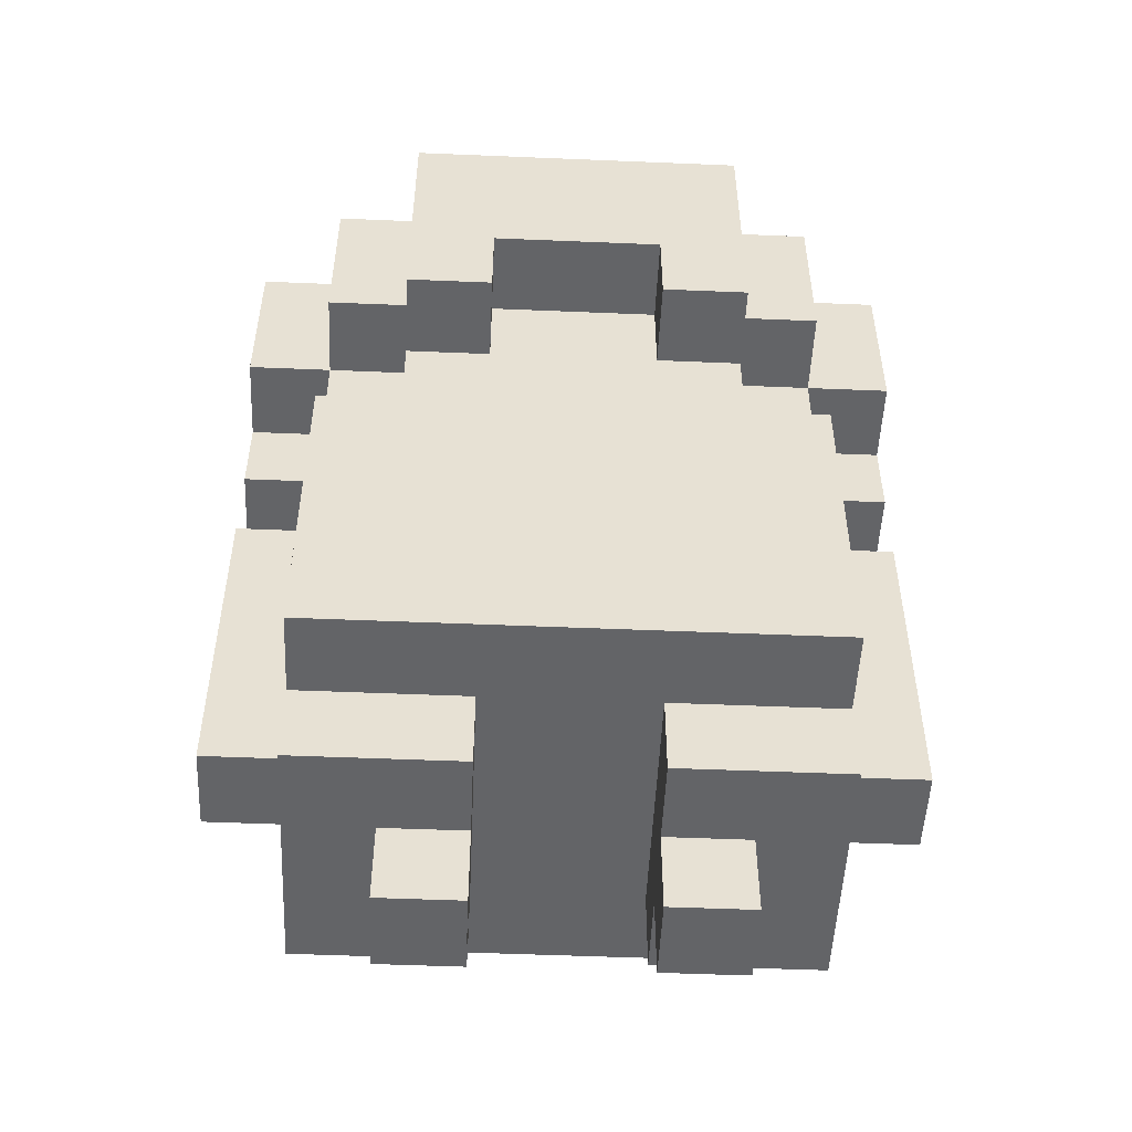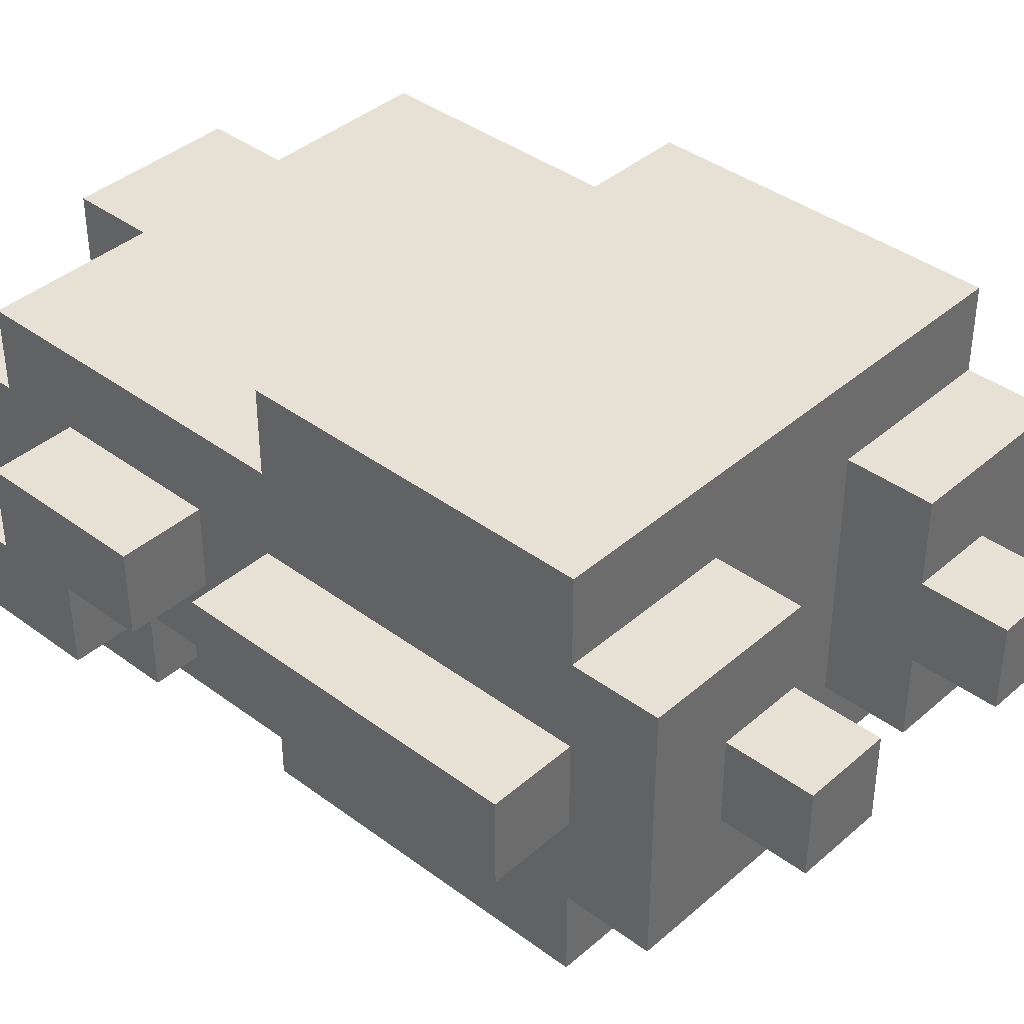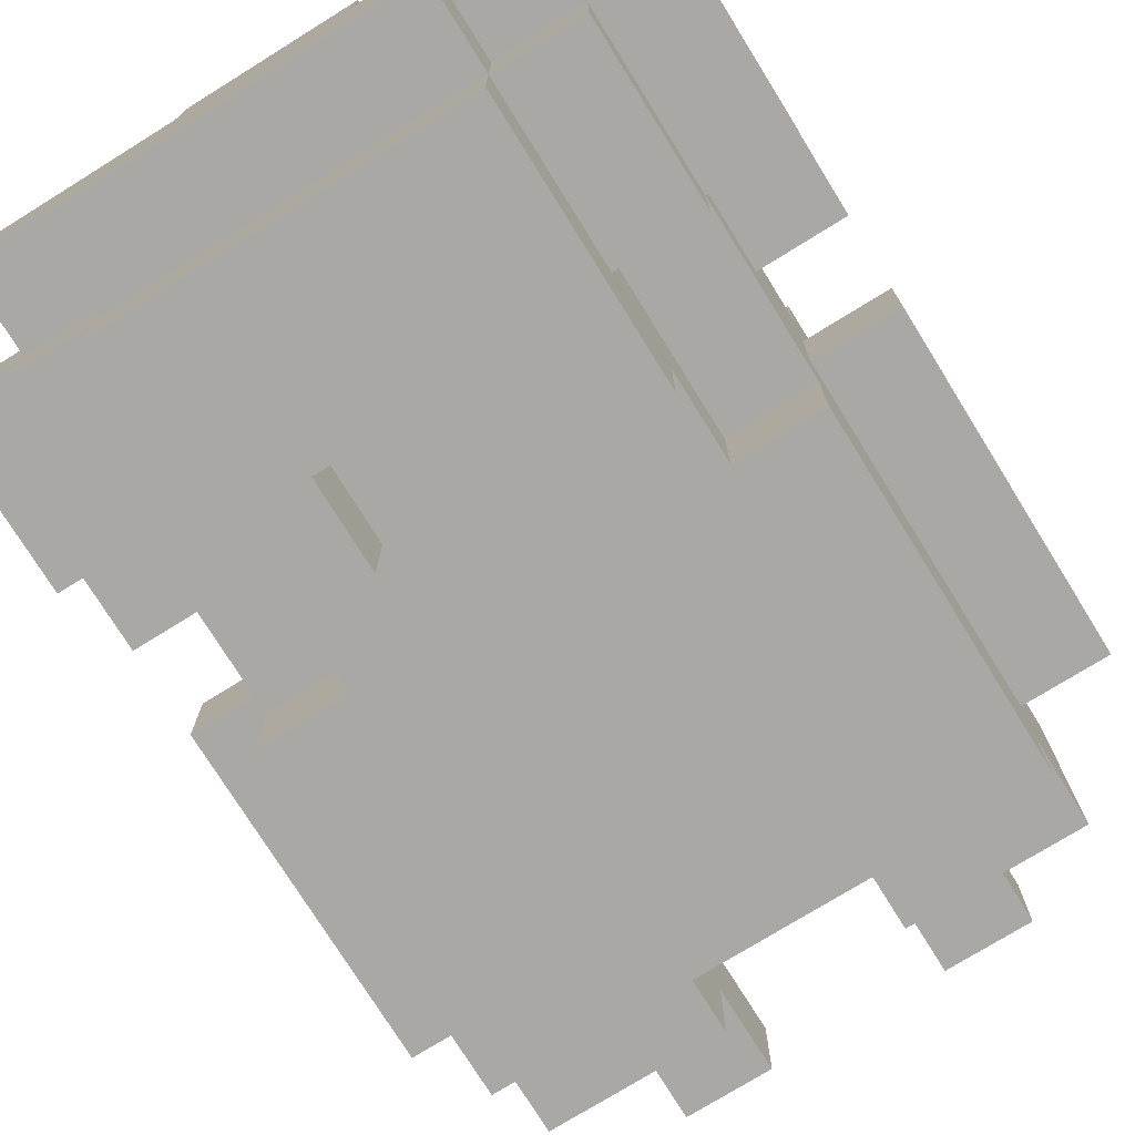
<metadata>
{"format":"obj","ext":"obj","renderer":"f3d","projection":"perspective","resolution":1024,"background":"white","views":[{"elev":-51.2,"azim":177.4,"up":"+Y"},{"elev":39.3,"azim":-47.2,"up":"+Z"},{"elev":-75.0,"azim":-148.2,"up":"+Z"}]}
</metadata>
<code>
o
v -0.4 0.2 0.1
v -0.4 0.2 0
v -0.4 0.4 0.1
v -0.4 0.4 0
v -0.4 0.5 0.1
v -0.4 0.5 0
v -0.4 0.6 0.1
v -0.4 0.6 0
v -0.4 0.7 0.1
v -0.4 0.7 0
v -0.4 0.8 0.1
v -0.4 0.8 0
v -0.4 0.8 -0.1
v -0.4 0.9 0.1
v -0.4 0.9 0
v -0.4 1 0
v -0.4 1 -0.1
v -0.3 0.1 0.2
v -0.3 0.1 -0.1
v -0.3 0.2 0.3
v -0.3 0.2 0.2
v -0.3 0.2 0.1
v -0.3 0.2 0
v -0.3 0.2 -0.1
v -0.3 0.2 -0.2
v -0.3 0.3 0.3
v -0.3 0.3 0.1
v -0.3 0.3 0
v -0.3 0.3 -0.2
v -0.3 0.4 0.1
v -0.3 0.4 0
v -0.3 0.5 0.1
v -0.3 0.5 0
v -0.3 0.6 0.3
v -0.3 0.6 0.2
v -0.3 0.6 0.1
v -0.3 0.6 0
v -0.3 0.6 -0.1
v -0.3 0.6 -0.2
v -0.3 0.7 0.1
v -0.3 0.7 0
v -0.3 0.8 0.1
v -0.3 0.8 0
v -0.3 0.8 -0.1
v -0.3 0.8 -0.2
v -0.3 0.9 0.1
v -0.3 0.9 0
v -0.3 1 0.2
v -0.3 1 0.1
v -0.3 1 0
v -0.3 1 -0.1
v -0.3 1 -0.2
v -0.3 1.1 0.1
v -0.3 1.1 -0.1
v -0.2 0 0.1
v -0.2 0 0
v -0.2 0.1 0.1
v -0.2 0.1 0
v -0.2 0.6 -0.1
v -0.2 0.6 -0.2
v -0.2 0.7 -0.2
v -0.2 0.7 -0.3
v -0.2 0.8 -0.1
v -0.2 0.8 -0.2
v -0.2 1 -0.1
v -0.2 1 -0.2
v -0.2 1 -0.3
v -0.2 1.1 -0.1
v -0.2 1.1 -0.2
v -0.1 1 0.2
v -0.1 1 0.1
v -0.1 1.1 0.2
v -0.1 1.1 0.1
v 0.1 0 0.1
v 0.1 0 0
v 0.1 0.1 0.2
v 0.1 0.1 0.1
v 0.1 0.1 0
v 0.1 0.1 -0.1
v 0.1 0.2 0.2
v 0.1 0.2 -0.1
v 0.1 0.7 -0.2
v 0.1 0.7 -0.3
v 0.1 0.8 -0.2
v 0.1 0.8 -0.3
v -0.1 0 0.1
v -0.1 0 0
v -0.1 0.1 0.2
v -0.1 0.1 0.1
v -0.1 0.1 0
v -0.1 0.1 -0.1
v -0.1 0.2 0.2
v -0.1 0.2 -0.1
v -0.1 0.7 -0.2
v -0.1 0.7 -0.3
v -0.1 0.8 -0.2
v -0.1 0.8 -0.3
v 0.1 1 0.2
v 0.1 1 0.1
v 0.1 1.1 0.2
v 0.1 1.1 0.1
v 0.2 0 0.1
v 0.2 0 0
v 0.2 0.1 0.1
v 0.2 0.1 0
v 0.2 0.6 -0.1
v 0.2 0.6 -0.2
v 0.2 0.7 -0.2
v 0.2 0.7 -0.3
v 0.2 0.8 -0.1
v 0.2 0.8 -0.2
v 0.2 1 -0.1
v 0.2 1 -0.2
v 0.2 1 -0.3
v 0.2 1.1 -0.1
v 0.2 1.1 -0.2
v 0.3 0.1 0.2
v 0.3 0.1 -0.1
v 0.3 0.2 0.3
v 0.3 0.2 0.2
v 0.3 0.2 0.1
v 0.3 0.2 0
v 0.3 0.2 -0.1
v 0.3 0.2 -0.2
v 0.3 0.3 0.3
v 0.3 0.3 0.1
v 0.3 0.3 0
v 0.3 0.3 -0.2
v 0.3 0.4 0.3
v 0.3 0.4 0.2
v 0.3 0.4 0.1
v 0.3 0.4 0
v 0.3 0.5 0.3
v 0.3 0.5 0.2
v 0.3 0.5 0.1
v 0.3 0.5 0
v 0.3 0.6 0.3
v 0.3 0.6 0.2
v 0.3 0.6 0.1
v 0.3 0.6 0
v 0.3 0.6 -0.1
v 0.3 0.6 -0.2
v 0.3 0.7 0.1
v 0.3 0.7 0
v 0.3 0.8 0.1
v 0.3 0.8 0
v 0.3 0.8 -0.1
v 0.3 0.8 -0.2
v 0.3 0.9 0.1
v 0.3 0.9 0
v 0.3 1 0.2
v 0.3 1 0.1
v 0.3 1 0
v 0.3 1 -0.1
v 0.3 1 -0.2
v 0.3 1.1 0.1
v 0.3 1.1 -0.1
v 0.4 0.2 0.1
v 0.4 0.2 0
v 0.4 0.4 0.1
v 0.4 0.4 0
v 0.4 0.5 0.1
v 0.4 0.5 0
v 0.4 0.6 0.1
v 0.4 0.6 0
v 0.4 0.7 0.1
v 0.4 0.7 0
v 0.4 0.8 0.1
v 0.4 0.8 0
v 0.4 0.8 -0.1
v 0.4 0.9 0.1
v 0.4 0.9 0
v 0.4 1 0
v 0.4 1 -0.1
v -0.3 0.2 0.3
v -0.3 0.3 0.3
v -0.3 0.6 0.3
v 0.1 0.4 0.3
v 0.1 0.5 0.3
v 0.3 0.2 0.3
v 0.3 0.3 0.3
v 0.3 0.4 0.3
v 0.3 0.5 0.3
v 0.3 0.6 0.3
v -0.3 0.1 0.2
v -0.3 0.2 0.2
v -0.3 0.6 0.2
v -0.3 1 0.2
v -0.2 0.7 0.2
v -0.2 0.8 0.2
v -0.1 0.1 0.2
v -0.1 0.2 0.2
v -0.1 0.7 0.2
v -0.1 0.8 0.2
v -0.1 1 0.2
v -0.1 1.1 0.2
v 0.1 0.1 0.2
v 0.1 0.2 0.2
v 0.1 0.7 0.2
v 0.1 0.8 0.2
v 0.1 1 0.2
v 0.1 1.1 0.2
v 0.2 0.7 0.2
v 0.2 0.8 0.2
v 0.3 0.1 0.2
v 0.3 0.2 0.2
v 0.3 0.6 0.2
v 0.3 1 0.2
v -0.4 0.2 0.1
v -0.4 0.4 0.1
v -0.4 0.5 0.1
v -0.4 0.6 0.1
v -0.4 0.7 0.1
v -0.4 0.8 0.1
v -0.4 0.9 0.1
v -0.3 0.2 0.1
v -0.3 0.3 0.1
v -0.3 0.4 0.1
v -0.3 0.5 0.1
v -0.3 0.6 0.1
v -0.3 0.7 0.1
v -0.3 0.8 0.1
v -0.3 0.9 0.1
v -0.3 1 0.1
v -0.3 1.1 0.1
v -0.2 0 0.1
v -0.2 0.1 0.1
v -0.1 0 0.1
v -0.1 0.1 0.1
v -0.1 1 0.1
v -0.1 1.1 0.1
v 0.1 0 0.1
v 0.1 0.1 0.1
v 0.1 1 0.1
v 0.1 1.1 0.1
v 0.2 0 0.1
v 0.2 0.1 0.1
v 0.3 0.2 0.1
v 0.3 0.3 0.1
v 0.3 0.4 0.1
v 0.3 0.5 0.1
v 0.3 0.6 0.1
v 0.3 0.7 0.1
v 0.3 0.8 0.1
v 0.3 0.9 0.1
v 0.3 1 0.1
v 0.3 1.1 0.1
v 0.4 0.2 0.1
v 0.4 0.4 0.1
v 0.4 0.5 0.1
v 0.4 0.6 0.1
v 0.4 0.7 0.1
v 0.4 0.8 0.1
v 0.4 0.9 0.1
v -0.4 0.9 0
v -0.4 1 0
v -0.3 0.9 0
v -0.3 1 0
v 0.3 0.9 0
v 0.3 1 0
v 0.4 0.9 0
v 0.4 1 0
v -0.4 0.2 0
v -0.4 0.4 0
v -0.4 0.5 0
v -0.4 0.6 0
v -0.4 0.7 0
v -0.4 0.8 0
v -0.3 0.2 0
v -0.3 0.3 0
v -0.3 0.4 0
v -0.3 0.5 0
v -0.3 0.6 0
v -0.3 0.7 0
v -0.3 0.8 0
v -0.2 0 0
v -0.2 0.1 0
v -0.1 0 0
v -0.1 0.1 0
v 0.1 0 0
v 0.1 0.1 0
v 0.2 0 0
v 0.2 0.1 0
v 0.3 0.2 0
v 0.3 0.3 0
v 0.3 0.4 0
v 0.3 0.5 0
v 0.3 0.6 0
v 0.3 0.7 0
v 0.3 0.8 0
v 0.4 0.2 0
v 0.4 0.4 0
v 0.4 0.5 0
v 0.4 0.6 0
v 0.4 0.7 0
v 0.4 0.8 0
v -0.4 0.8 -0.1
v -0.4 1 -0.1
v -0.3 0.1 -0.1
v -0.3 0.2 -0.1
v -0.3 0.6 -0.1
v -0.3 0.8 -0.1
v -0.3 1 -0.1
v -0.3 1.1 -0.1
v -0.2 0.6 -0.1
v -0.2 0.8 -0.1
v -0.2 1 -0.1
v -0.2 1.1 -0.1
v -0.1 0.1 -0.1
v -0.1 0.2 -0.1
v 0.1 0.1 -0.1
v 0.1 0.2 -0.1
v 0.2 0.6 -0.1
v 0.2 0.8 -0.1
v 0.2 1 -0.1
v 0.2 1.1 -0.1
v 0.3 0.1 -0.1
v 0.3 0.2 -0.1
v 0.3 0.6 -0.1
v 0.3 0.8 -0.1
v 0.3 1 -0.1
v 0.3 1.1 -0.1
v 0.4 0.8 -0.1
v 0.4 1 -0.1
v -0.3 0.2 -0.2
v -0.3 0.3 -0.2
v -0.3 0.6 -0.2
v -0.3 0.8 -0.2
v -0.3 1 -0.2
v -0.2 0.6 -0.2
v -0.2 0.7 -0.2
v -0.2 0.8 -0.2
v -0.2 1 -0.2
v -0.2 1.1 -0.2
v -0.1 0.7 -0.2
v -0.1 0.8 -0.2
v 0.1 0.7 -0.2
v 0.1 0.8 -0.2
v 0.2 0.6 -0.2
v 0.2 0.7 -0.2
v 0.2 0.8 -0.2
v 0.2 1 -0.2
v 0.2 1.1 -0.2
v 0.3 0.2 -0.2
v 0.3 0.3 -0.2
v 0.3 0.6 -0.2
v 0.3 0.8 -0.2
v 0.3 1 -0.2
v -0.2 0.7 -0.3
v -0.2 1 -0.3
v -0.1 0.7 -0.3
v -0.1 0.8 -0.3
v 0.1 0.7 -0.3
v 0.1 0.8 -0.3
v 0.2 0.7 -0.3
v 0.2 1 -0.3
v -0.2 0 0.1
v -0.1 0 0.1
v 0.1 0 0.1
v 0.2 0 0.1
v -0.2 0 0
v -0.1 0 0
v 0.1 0 0
v 0.2 0 0
v -0.3 0.1 0.2
v -0.1 0.1 0.2
v 0.1 0.1 0.2
v 0.3 0.1 0.2
v -0.2 0.1 0.1
v -0.1 0.1 0.1
v 0.1 0.1 0.1
v 0.2 0.1 0.1
v -0.2 0.1 0
v -0.1 0.1 0
v 0.1 0.1 0
v 0.2 0.1 0
v -0.3 0.1 -0.1
v -0.1 0.1 -0.1
v 0.1 0.1 -0.1
v 0.3 0.1 -0.1
v -0.3 0.2 0.3
v 0.3 0.2 0.3
v -0.3 0.2 0.2
v -0.1 0.2 0.2
v 0.1 0.2 0.2
v 0.3 0.2 0.2
v -0.4 0.2 0.1
v -0.3 0.2 0.1
v 0.3 0.2 0.1
v 0.4 0.2 0.1
v -0.4 0.2 0
v -0.3 0.2 0
v 0.3 0.2 0
v 0.4 0.2 0
v -0.3 0.2 -0.1
v -0.1 0.2 -0.1
v 0.1 0.2 -0.1
v 0.3 0.2 -0.1
v -0.3 0.2 -0.2
v 0.3 0.2 -0.2
v -0.4 0.7 0.1
v -0.3 0.7 0.1
v 0.3 0.7 0.1
v 0.4 0.7 0.1
v -0.4 0.7 0
v -0.3 0.7 0
v 0.3 0.7 0
v 0.4 0.7 0
v -0.2 0.7 -0.2
v -0.1 0.7 -0.2
v 0.1 0.7 -0.2
v 0.2 0.7 -0.2
v -0.2 0.7 -0.3
v -0.1 0.7 -0.3
v 0.1 0.7 -0.3
v 0.2 0.7 -0.3
v -0.4 0.8 0
v -0.3 0.8 0
v 0.3 0.8 0
v 0.4 0.8 0
v -0.4 0.8 -0.1
v -0.3 0.8 -0.1
v -0.2 0.8 -0.1
v 0.2 0.8 -0.1
v 0.3 0.8 -0.1
v 0.4 0.8 -0.1
v -0.3 0.8 -0.2
v -0.2 0.8 -0.2
v -0.1 0.8 -0.2
v 0.1 0.8 -0.2
v 0.2 0.8 -0.2
v 0.3 0.8 -0.2
v -0.1 0.8 -0.3
v 0.1 0.8 -0.3
v -0.3 0.6 0.3
v 0.3 0.6 0.3
v -0.3 0.6 0.2
v 0.3 0.6 0.2
v -0.4 0.6 0.1
v -0.3 0.6 0.1
v 0.3 0.6 0.1
v 0.4 0.6 0.1
v -0.4 0.6 0
v -0.3 0.6 0
v 0.3 0.6 0
v 0.4 0.6 0
v -0.3 0.6 -0.1
v -0.2 0.6 -0.1
v 0.2 0.6 -0.1
v 0.3 0.6 -0.1
v -0.3 0.6 -0.2
v -0.2 0.6 -0.2
v 0.2 0.6 -0.2
v 0.3 0.6 -0.2
v -0.4 0.9 0.1
v -0.3 0.9 0.1
v 0.3 0.9 0.1
v 0.4 0.9 0.1
v -0.4 0.9 0
v -0.3 0.9 0
v 0.3 0.9 0
v 0.4 0.9 0
v -0.3 1 0.2
v -0.1 1 0.2
v 0.1 1 0.2
v 0.3 1 0.2
v -0.3 1 0.1
v -0.1 1 0.1
v 0.1 1 0.1
v 0.3 1 0.1
v -0.4 1 0
v -0.3 1 0
v 0.3 1 0
v 0.4 1 0
v -0.4 1 -0.1
v -0.3 1 -0.1
v -0.2 1 -0.1
v 0.2 1 -0.1
v 0.3 1 -0.1
v 0.4 1 -0.1
v -0.3 1 -0.2
v -0.2 1 -0.2
v 0.2 1 -0.2
v 0.3 1 -0.2
v -0.2 1 -0.3
v 0.2 1 -0.3
v -0.1 1.1 0.2
v 0.1 1.1 0.2
v -0.3 1.1 0.1
v -0.1 1.1 0.1
v 0.1 1.1 0.1
v 0.3 1.1 0.1
v -0.3 1.1 -0.1
v -0.2 1.1 -0.1
v 0.2 1.1 -0.1
v 0.3 1.1 -0.1
v -0.2 1.1 -0.2
v 0.2 1.1 -0.2
f 3 2 1
f 4 2 3
f 5 4 3
f 6 4 5
f 7 6 5
f 8 6 7
f 11 10 9
f 12 10 11
f 14 12 11
f 14 13 12
f 15 13 14
f 16 13 15
f 17 13 16
f 21 19 18
f 22 19 21
f 23 19 22
f 24 19 23
f 26 21 20
f 26 22 21
f 27 22 26
f 28 25 24
f 28 24 23
f 29 25 28
f 30 27 26
f 31 29 28
f 32 30 26
f 33 29 31
f 34 32 26
f 35 32 34
f 36 32 35
f 37 29 33
f 38 29 37
f 39 29 38
f 40 36 35
f 40 38 37
f 40 37 36
f 41 38 40
f 42 40 35
f 43 38 41
f 44 38 43
f 46 42 35
f 48 46 35
f 48 47 46
f 49 47 48
f 50 47 49
f 51 45 44
f 52 45 51
f 53 50 49
f 53 51 50
f 54 51 53
f 57 56 55
f 58 56 57
f 61 60 59
f 63 61 59
f 64 62 61
f 64 61 63
f 66 62 64
f 67 62 66
f 68 66 65
f 69 66 68
f 72 71 70
f 73 71 72
f 77 75 74
f 78 75 77
f 80 77 76
f 80 79 78
f 80 78 77
f 81 79 80
f 84 83 82
f 85 83 84
f 86 87 89
f 89 87 90
f 88 89 92
f 90 91 92
f 89 90 92
f 92 91 93
f 94 95 96
f 96 95 97
f 98 99 100
f 100 99 101
f 102 103 104
f 104 103 105
f 106 107 108
f 106 108 110
f 108 109 111
f 110 108 111
f 111 109 113
f 113 109 114
f 112 113 115
f 115 113 116
f 117 118 120
f 120 118 121
f 121 118 122
f 122 118 123
f 119 120 125
f 120 121 125
f 125 121 126
f 123 124 127
f 122 123 127
f 127 124 128
f 125 126 129
f 129 126 130
f 130 126 131
f 127 128 132
f 129 130 133
f 130 131 134
f 133 130 134
f 134 131 135
f 132 128 136
f 134 135 137
f 133 134 137
f 137 135 138
f 138 135 139
f 136 128 140
f 140 128 141
f 141 128 142
f 138 139 143
f 140 141 143
f 139 140 143
f 143 141 144
f 138 143 145
f 144 141 146
f 146 141 147
f 138 145 149
f 138 149 151
f 149 150 151
f 151 150 152
f 152 150 153
f 147 148 154
f 154 148 155
f 152 153 156
f 153 154 156
f 156 154 157
f 158 159 160
f 160 159 161
f 160 161 162
f 162 161 163
f 162 163 164
f 164 163 165
f 166 167 168
f 168 167 169
f 168 169 171
f 169 170 171
f 171 170 172
f 172 170 173
f 173 170 174
f 178 177 176
f 179 177 178
f 180 176 175
f 181 178 176
f 181 176 180
f 182 179 178
f 182 178 181
f 183 177 179
f 183 179 182
f 184 177 183
f 189 188 187
f 190 188 189
f 191 186 185
f 192 186 191
f 193 189 187
f 193 190 189
f 194 188 190
f 194 190 193
f 195 188 194
f 199 193 187
f 199 194 193
f 199 195 194
f 200 195 199
f 201 196 195
f 201 195 200
f 202 196 201
f 203 200 199
f 203 199 187
f 204 201 200
f 204 200 203
f 205 198 197
f 206 198 205
f 207 203 187
f 207 204 203
f 208 201 204
f 208 204 207
f 216 210 209
f 217 210 216
f 218 211 210
f 218 210 217
f 219 212 211
f 219 211 218
f 220 212 219
f 221 214 213
f 222 215 214
f 222 214 221
f 223 215 222
f 228 227 226
f 229 227 228
f 230 225 224
f 231 225 230
f 236 233 232
f 237 233 236
f 246 235 234
f 247 235 246
f 248 239 238
f 248 240 239
f 249 241 240
f 249 240 248
f 250 242 241
f 250 241 249
f 251 242 250
f 252 244 243
f 253 245 244
f 253 244 252
f 254 245 253
f 257 256 255
f 258 256 257
f 261 260 259
f 262 260 261
f 263 264 269
f 269 264 270
f 264 265 271
f 270 264 271
f 265 266 272
f 271 265 272
f 272 266 273
f 267 268 274
f 274 268 275
f 276 277 278
f 278 277 279
f 280 281 282
f 282 281 283
f 284 285 291
f 285 286 291
f 286 287 292
f 291 286 292
f 287 288 293
f 292 287 293
f 293 288 294
f 289 290 295
f 295 290 296
f 297 298 302
f 302 298 303
f 301 302 305
f 305 302 306
f 303 304 307
f 307 304 308
f 299 300 309
f 309 300 310
f 311 312 317
f 317 312 318
f 313 314 319
f 319 314 320
f 315 316 321
f 321 316 322
f 320 321 323
f 323 321 324
f 326 327 330
f 328 329 332
f 332 329 333
f 330 331 335
f 330 335 337
f 335 336 337
f 337 336 338
f 326 330 339
f 330 337 339
f 339 337 340
f 333 334 342
f 342 334 343
f 325 326 344
f 326 339 345
f 344 326 345
f 345 339 346
f 341 342 347
f 347 342 348
f 349 350 351
f 351 350 352
f 352 350 354
f 353 354 355
f 354 350 356
f 355 354 356
f 361 358 357
f 362 358 361
f 363 360 359
f 364 360 363
f 369 366 365
f 370 366 369
f 371 368 367
f 372 368 371
f 373 369 365
f 376 368 372
f 377 374 373
f 377 373 365
f 378 374 377
f 379 376 375
f 380 368 376
f 380 376 379
f 383 382 381
f 384 382 383
f 385 382 384
f 386 382 385
f 391 388 387
f 392 388 391
f 393 390 389
f 394 390 393
f 396 385 384
f 397 385 396
f 399 396 395
f 399 398 397
f 399 397 396
f 400 398 399
f 405 402 401
f 406 402 405
f 407 404 403
f 408 404 407
f 413 410 409
f 414 410 413
f 415 412 411
f 416 412 415
f 421 418 417
f 422 418 421
f 425 420 419
f 426 420 425
f 427 423 422
f 428 423 427
f 431 425 424
f 432 425 431
f 433 430 429
f 434 430 433
f 435 436 437
f 437 436 438
f 439 440 443
f 443 440 444
f 441 442 445
f 445 442 446
f 447 448 451
f 451 448 452
f 449 450 453
f 453 450 454
f 455 456 459
f 459 456 460
f 457 458 461
f 461 458 462
f 463 464 467
f 467 464 468
f 465 466 469
f 469 466 470
f 471 472 475
f 475 472 476
f 473 474 479
f 479 474 480
f 476 477 481
f 481 477 482
f 478 479 483
f 483 479 484
f 482 483 485
f 485 483 486
f 487 488 490
f 490 488 491
f 489 490 493
f 491 492 493
f 490 491 493
f 493 492 494
f 494 492 495
f 495 492 496
f 494 495 497
f 497 495 498

</code>
